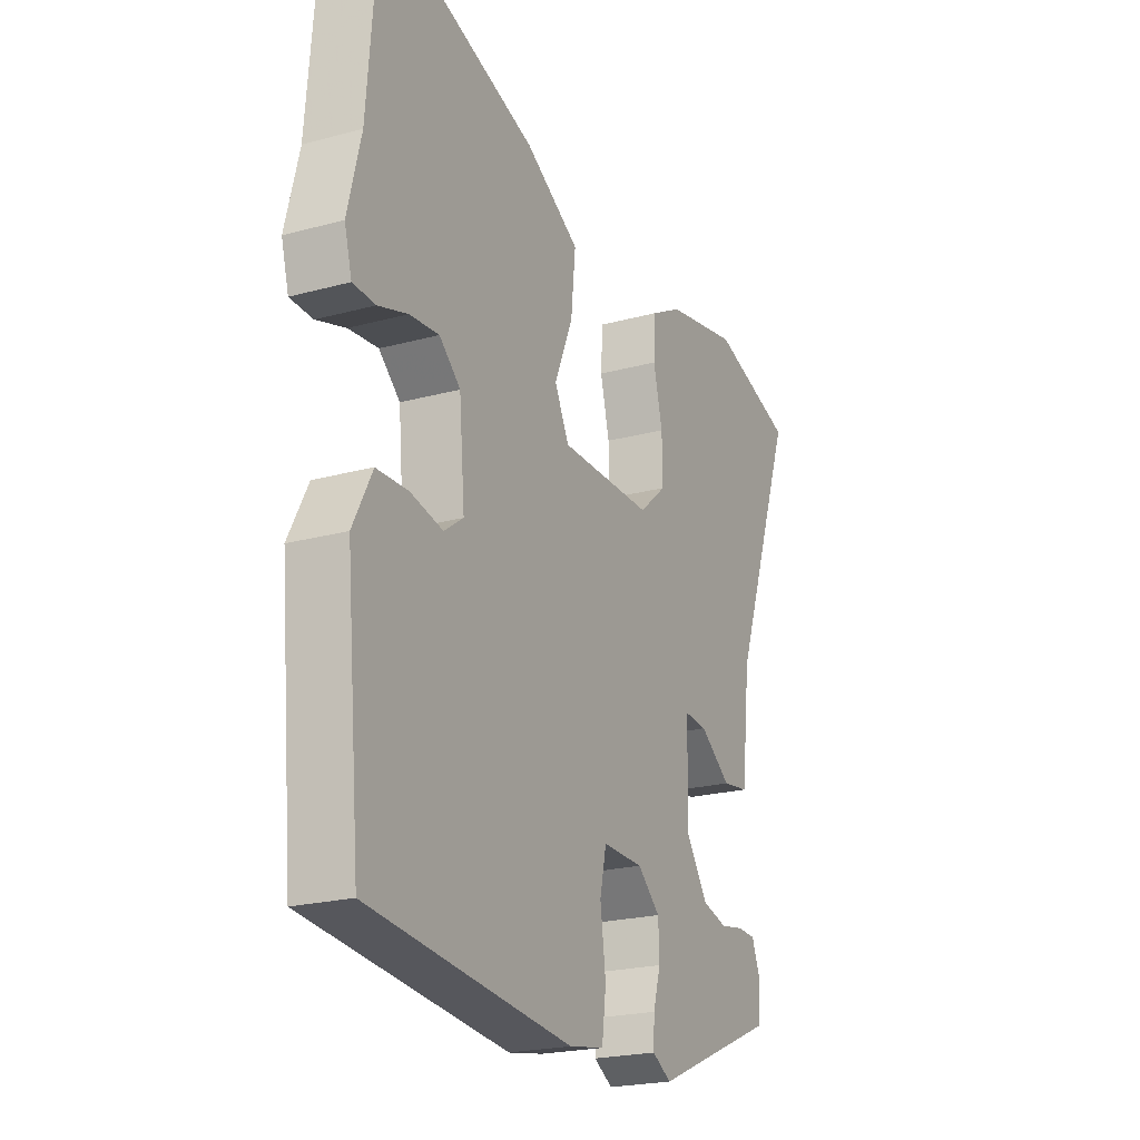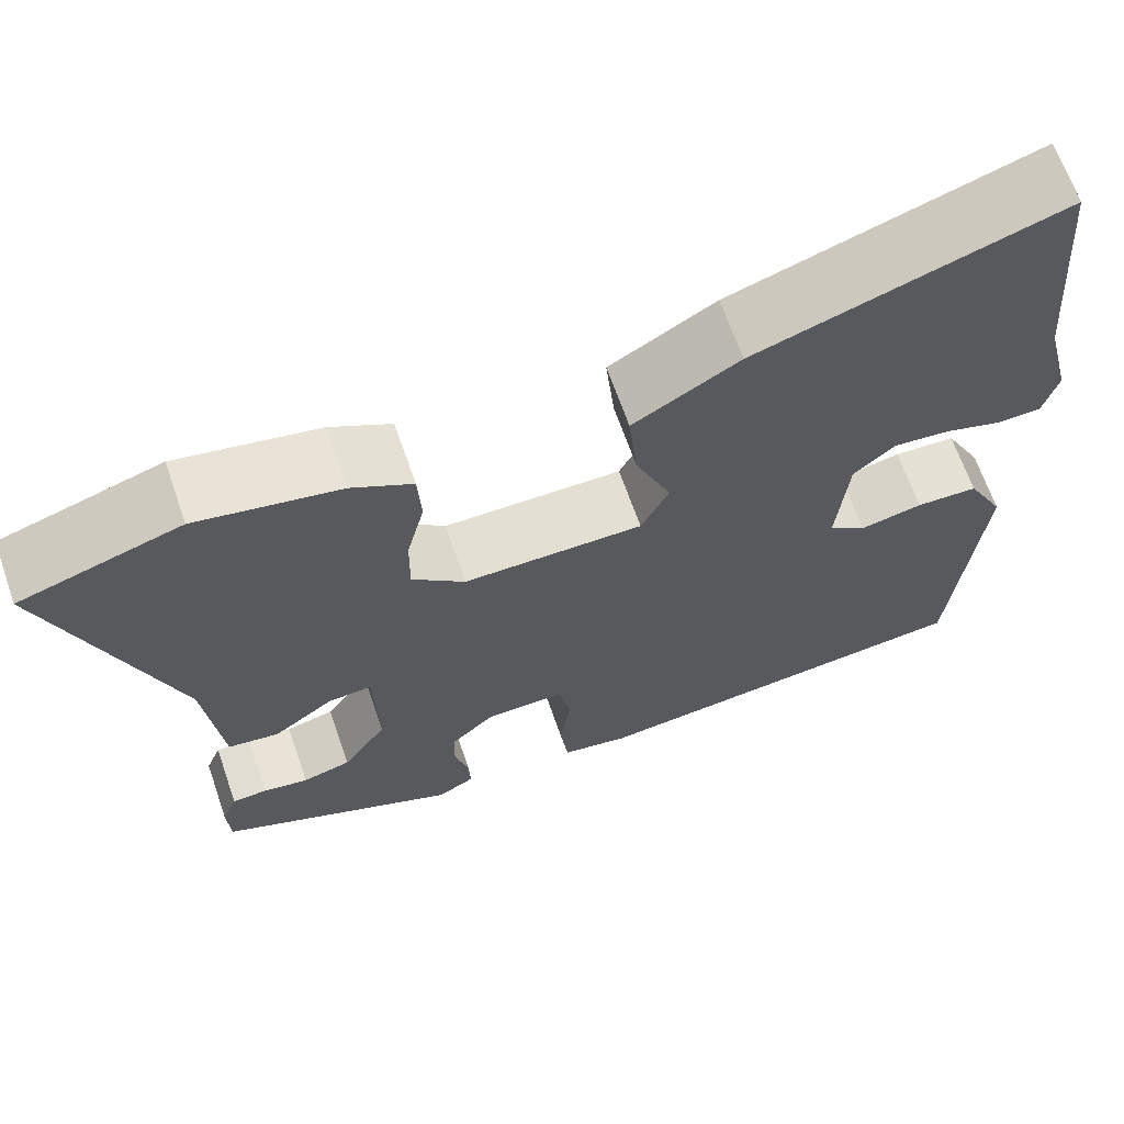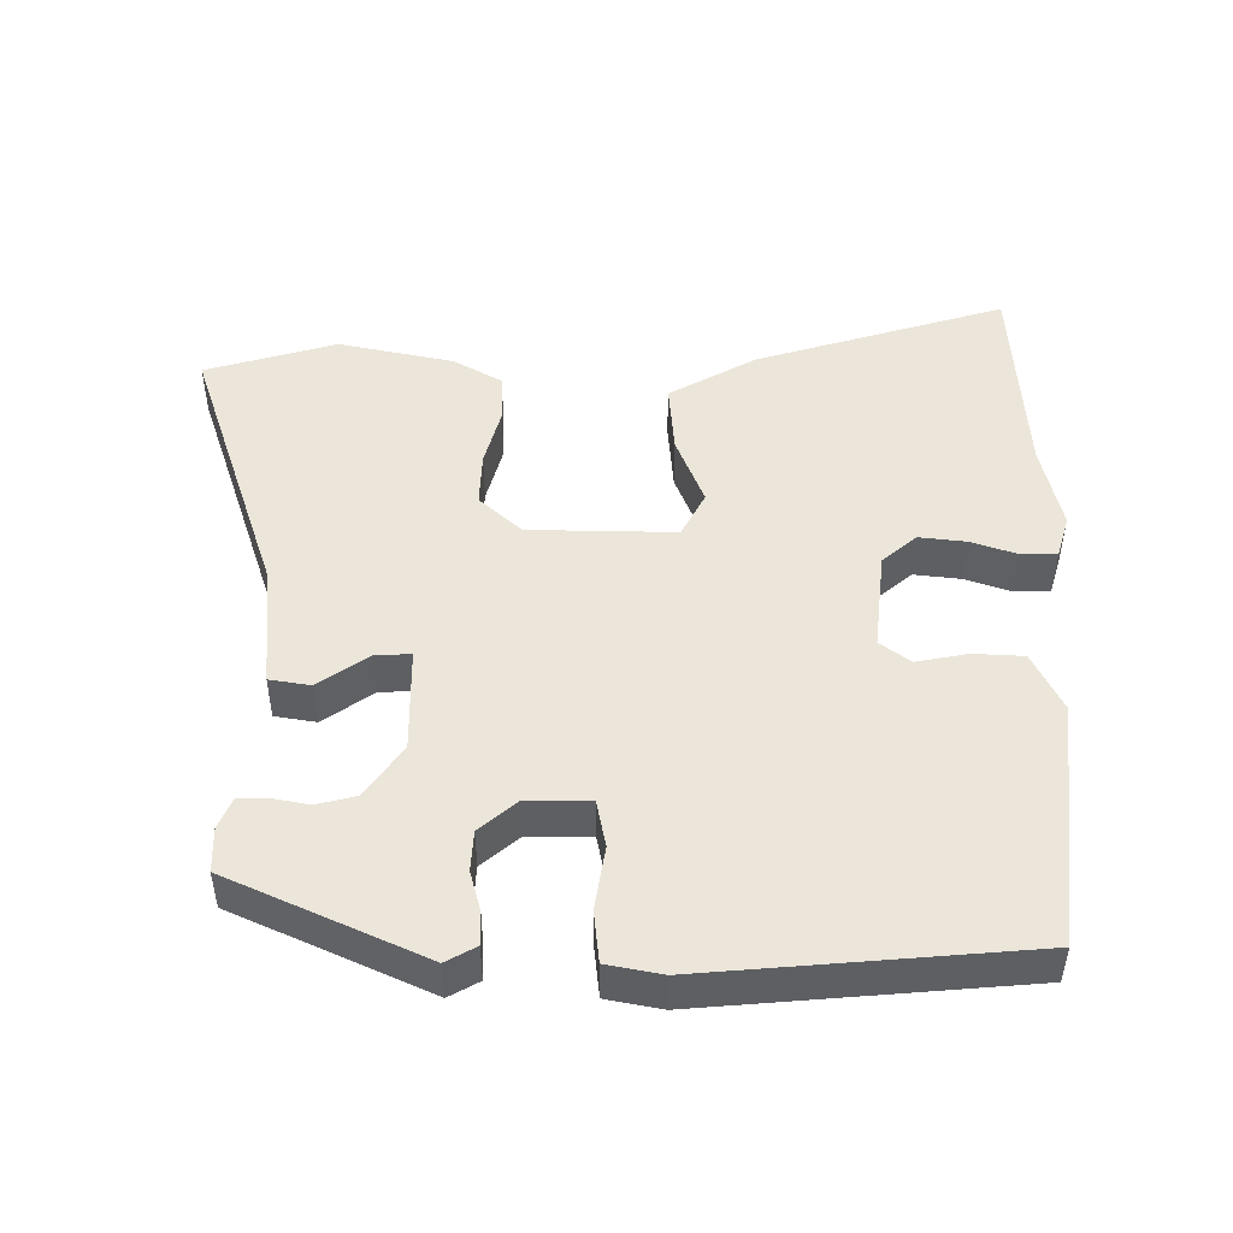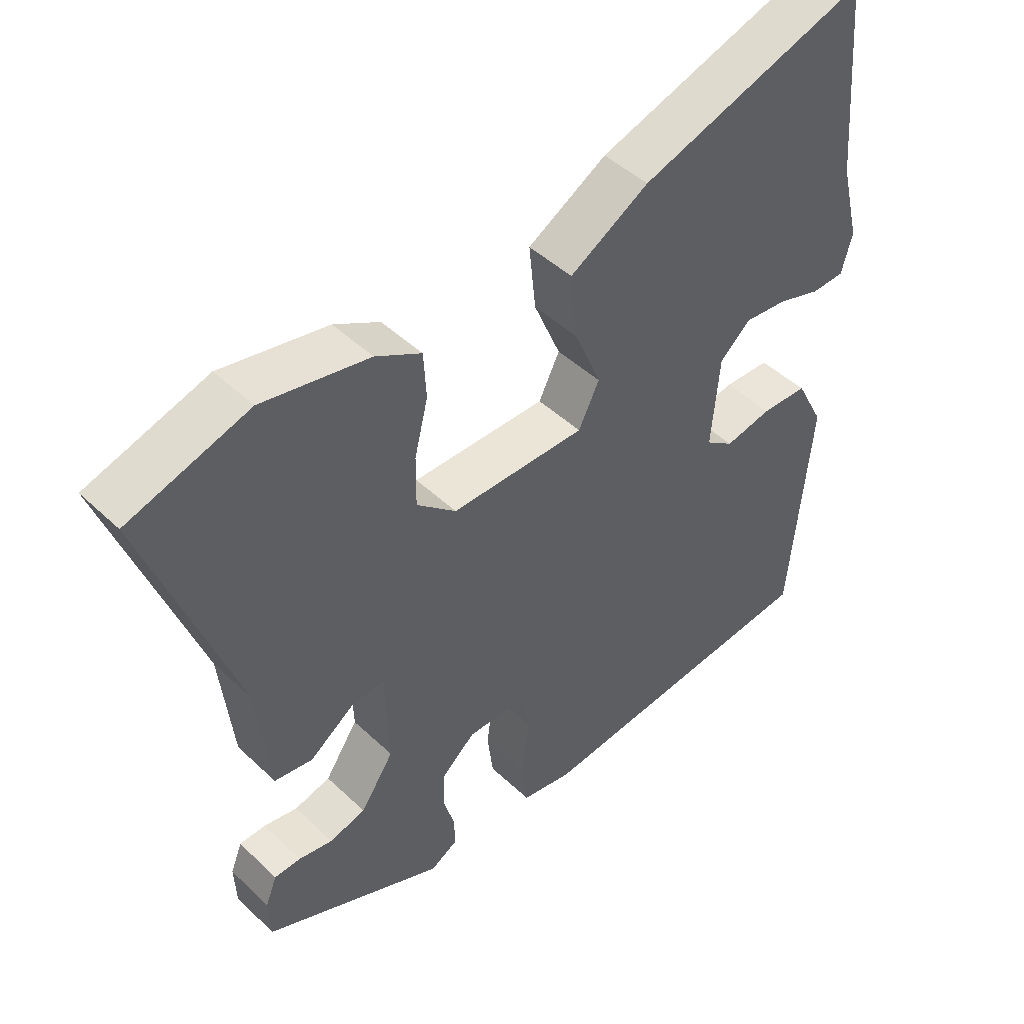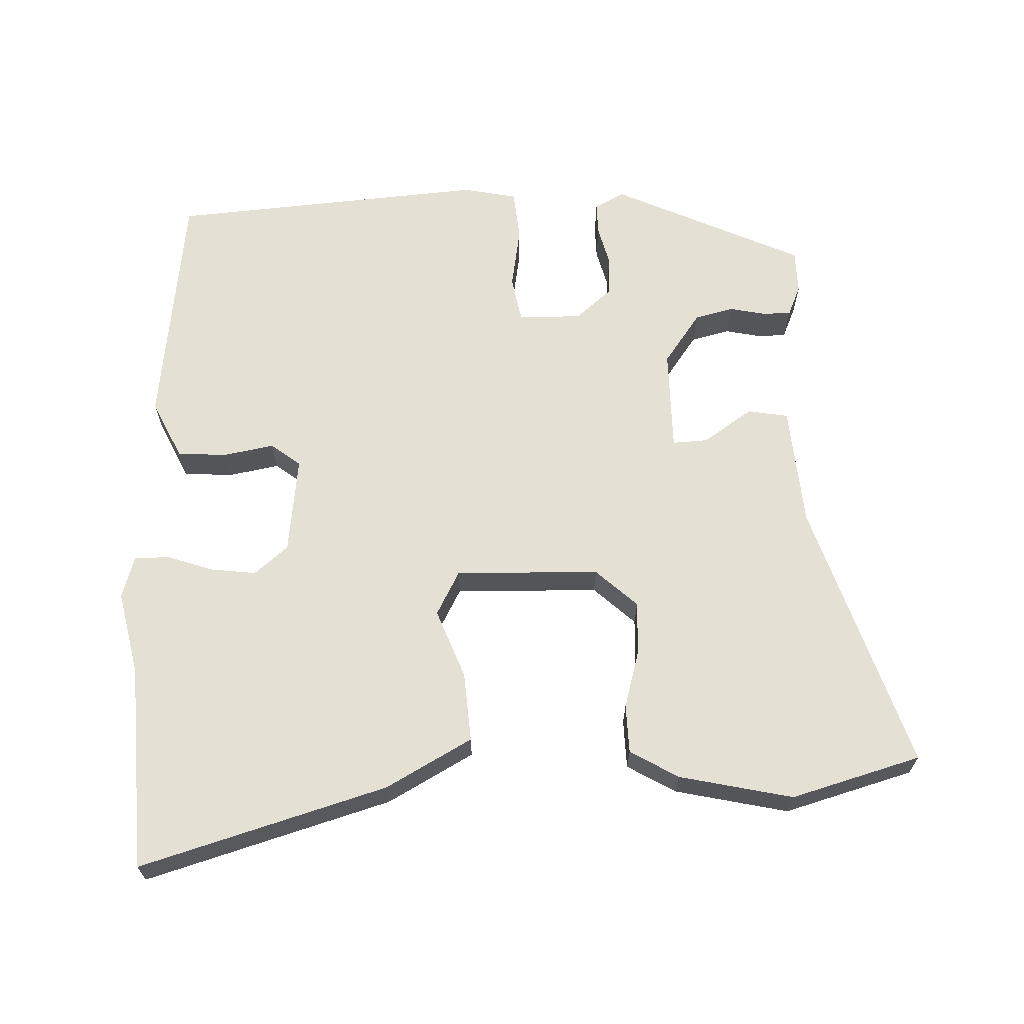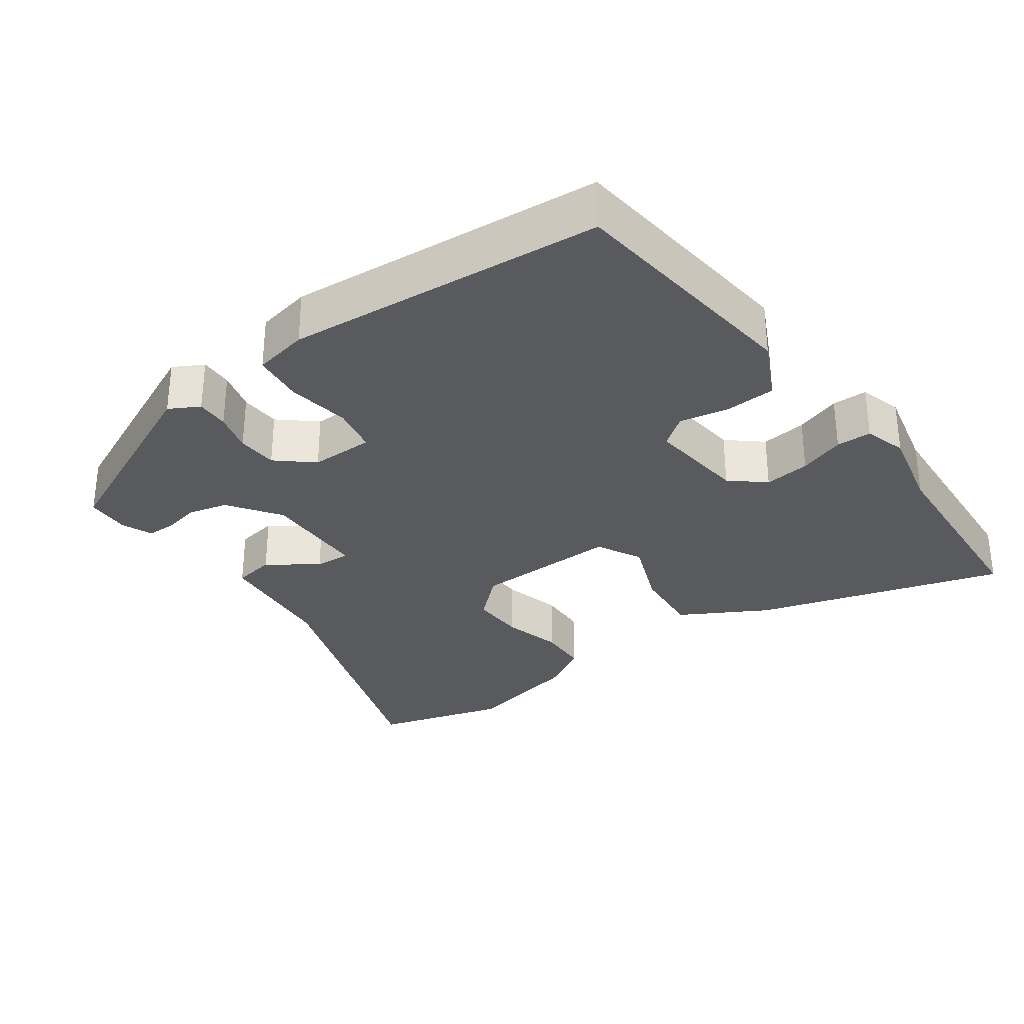
<metadata>
{"format":"obj","ext":"obj","renderer":"f3d","projection":"perspective","resolution":1024,"background":"white","views":[{"elev":-21.8,"azim":-64.4,"up":"+Z"},{"elev":66.2,"azim":160.9,"up":"+Z"},{"elev":48.5,"azim":-178.5,"up":"+Y"},{"elev":45.7,"azim":137.3,"up":"+Z"},{"elev":65.5,"azim":-0.2,"up":"+Y"},{"elev":-31.6,"azim":-142.8,"up":"+Y"}]}
</metadata>
<code>
v -0.514 0.07 0.335
v -0.49 0.07 0.622
v -0.15 0.07 0.51
v -0.032 0.07 0.44
v -0.042 0.07 0.343
v -0.082 0.07 0.248
v -0.051 0.07 0.185
v 0.15 0.07 0.184
v 0.209 0.07 0.235
v 0.208 0.07 0.31
v 0.188 0.07 0.391
v 0.192 0.07 0.459
v 0.26 0.07 0.496
v 0.419 0.07 0.526
v 0.598 0.07 0.469
v 0.464 0.07 0.097
v 0.445 0.07 -0.072
v 0.388 0.07 -0.08
v 0.321 0.07 -0.031
v 0.272 0.07 -0.027
v 0.267 0.07 -0.171
v 0.316 0.07 -0.244
v 0.37 0.07 -0.259
v 0.421 0.07 -0.25
v 0.46 0.07 -0.252
v 0.477 0.07 -0.295
v 0.474 0.07 -0.356
v 0.205 0.07 -0.471
v 0.164 0.07 -0.447
v 0.166 0.07 -0.402
v 0.182 0.07 -0.347
v 0.18 0.07 -0.291
v 0.131 0.07 -0.247
v 0.043 0.07 -0.245
v 0.029 0.07 -0.309
v 0.041 0.07 -0.397
v 0.032 0.07 -0.467
v -0.044 0.07 -0.48
v -0.484 0.07 -0.432
v -0.515 0.07 -0.092
v -0.473 0.07 -0.011
v -0.404 0.07 -0.009
v -0.334 0.07 -0.024
v -0.292 0.07 0.006
v -0.304 0.07 0.143
v -0.35 0.07 0.184
v -0.414 0.07 0.178
v -0.478 0.07 0.158
v -0.527 0.07 0.16
v -0.543 0.07 0.219
v -0.514 0 0.335
v -0.49 0 0.622
v -0.15 0 0.51
v -0.032 0 0.44
v -0.042 0 0.343
v -0.082 0 0.248
v -0.051 0 0.185
v 0.15 0 0.184
v 0.209 0 0.235
v 0.208 0 0.31
v 0.188 0 0.391
v 0.192 0 0.459
v 0.26 0 0.496
v 0.419 0 0.526
v 0.598 0 0.469
v 0.464 0 0.097
v 0.445 0 -0.072
v 0.388 0 -0.08
v 0.321 0 -0.031
v 0.272 0 -0.027
v 0.267 0 -0.171
v 0.316 0 -0.244
v 0.37 0 -0.259
v 0.421 0 -0.25
v 0.46 0 -0.252
v 0.477 0 -0.295
v 0.474 0 -0.356
v 0.205 0 -0.471
v 0.164 0 -0.447
v 0.166 0 -0.402
v 0.182 0 -0.347
v 0.18 0 -0.291
v 0.131 0 -0.247
v 0.043 0 -0.245
v 0.029 0 -0.309
v 0.041 0 -0.397
v 0.032 0 -0.467
v -0.044 0 -0.48
v -0.484 0 -0.432
v -0.515 0 -0.092
v -0.473 0 -0.011
v -0.404 0 -0.009
v -0.334 0 -0.024
v -0.292 0 0.006
v -0.304 0 0.143
v -0.35 0 0.184
v -0.414 0 0.178
v -0.478 0 0.158
v -0.527 0 0.16
v -0.543 0 0.219
f 47 48 49 50
f 46 47 50 1
f 45 46 1 2
f 40 41 42 43
f 38 39 40 43
f 38 43 44
f 35 36 37 38
f 34 35 38 44
f 33 34 44 45
f 28 29 30 31
f 28 31 32
f 27 28 32
f 26 27 32 33
f 23 24 25 26
f 22 23 26 33
f 16 17 18 19
f 16 19 20
f 15 16 20
f 14 15 20
f 13 14 20
f 10 11 12 13
f 9 10 13 20
f 8 9 20 21
f 3 4 5 6
f 45 2 3 6
f 45 6 7
f 21 22 33 45
f 7 8 21 45
f 100 99 98 97
f 51 100 97 96
f 52 51 96 95
f 93 92 91 90
f 93 90 89 88
f 94 93 88
f 88 87 86 85
f 94 88 85 84
f 95 94 84 83
f 81 80 79 78
f 82 81 78
f 82 78 77
f 83 82 77 76
f 76 75 74 73
f 83 76 73 72
f 69 68 67 66
f 70 69 66
f 70 66 65
f 70 65 64
f 70 64 63
f 63 62 61 60
f 70 63 60 59
f 71 70 59 58
f 56 55 54 53
f 56 53 52 95
f 57 56 95
f 95 83 72 71
f 95 71 58 57
f 1 51 52 2
f 2 52 53 3
f 3 53 54 4
f 4 54 55 5
f 5 55 56 6
f 6 56 57 7
f 7 57 58 8
f 8 58 59 9
f 9 59 60 10
f 10 60 61 11
f 11 61 62 12
f 12 62 63 13
f 13 63 64 14
f 14 64 65 15
f 15 65 66 16
f 16 66 67 17
f 17 67 68 18
f 18 68 69 19
f 19 69 70 20
f 20 70 71 21
f 21 71 72 22
f 22 72 73 23
f 23 73 74 24
f 24 74 75 25
f 25 75 76 26
f 26 76 77 27
f 27 77 78 28
f 28 78 79 29
f 29 79 80 30
f 30 80 81 31
f 31 81 82 32
f 32 82 83 33
f 33 83 84 34
f 34 84 85 35
f 35 85 86 36
f 36 86 87 37
f 37 87 88 38
f 38 88 89 39
f 39 89 90 40
f 40 90 91 41
f 41 91 92 42
f 42 92 93 43
f 43 93 94 44
f 44 94 95 45
f 45 95 96 46
f 46 96 97 47
f 47 97 98 48
f 48 98 99 49
f 49 99 100 50
f 50 100 51 1

</code>
